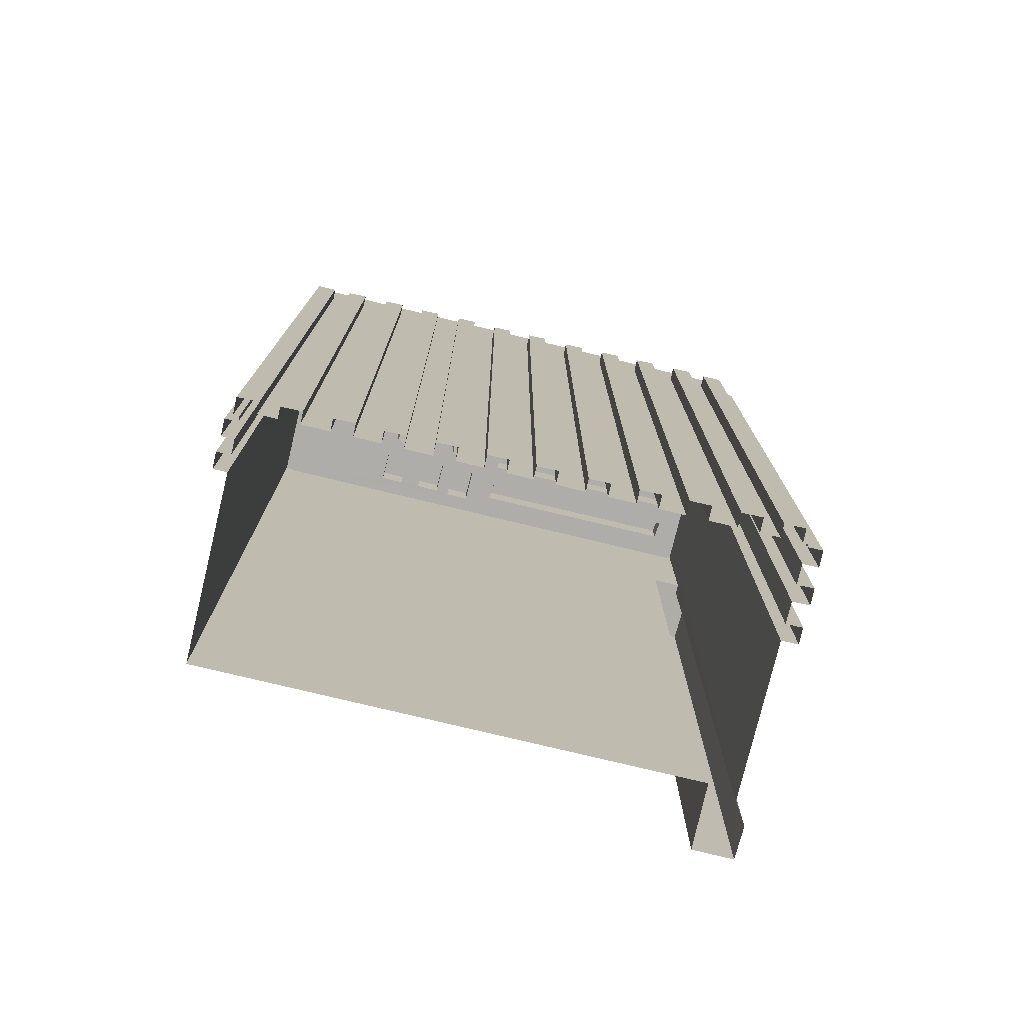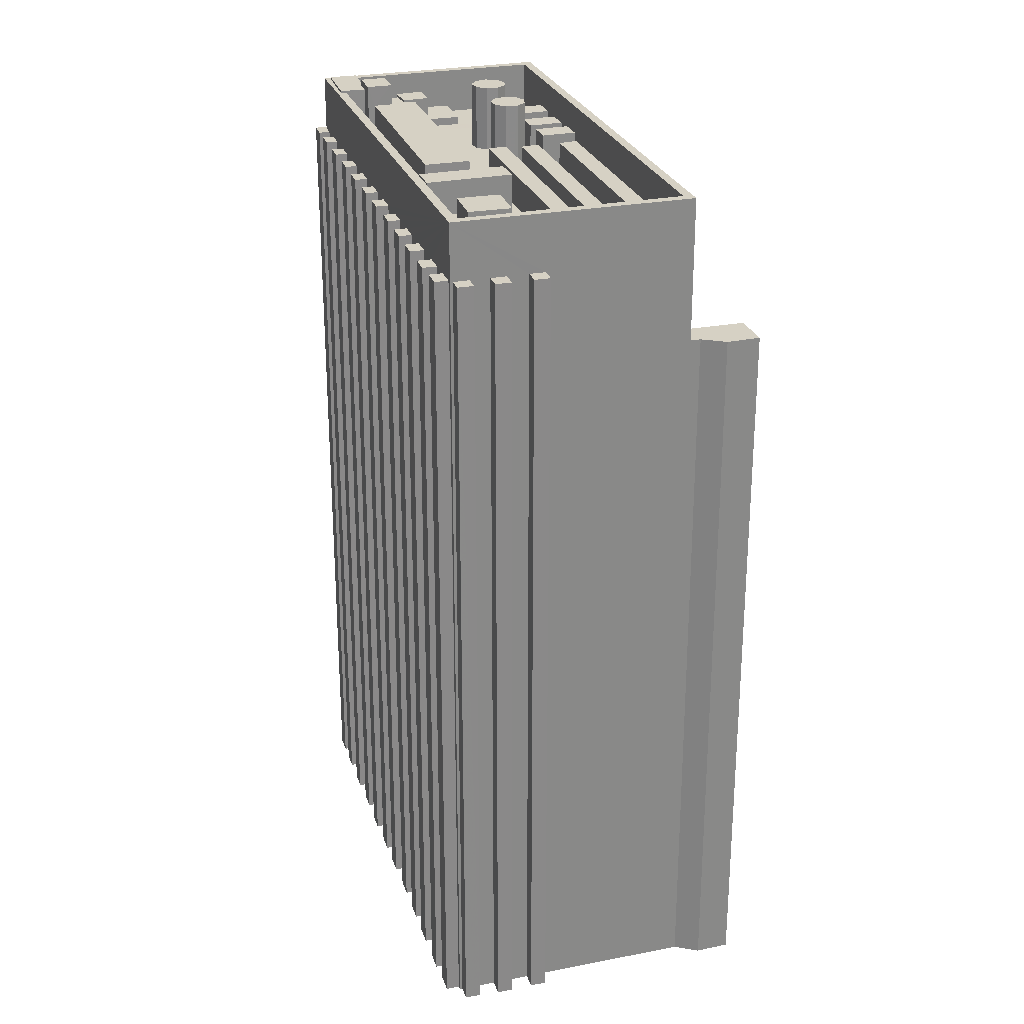
<metadata>
{"format":"obj","ext":"obj","renderer":"f3d","projection":"perspective","resolution":1024,"background":"white","views":[{"elev":-77.1,"azim":29.9,"up":"+Z"},{"elev":26.6,"azim":116.4,"up":"+Z"}]}
</metadata>
<code>
v -6348 -3.679e+04 4.07
v -6349 -3.679e+04 4.07
v -6350 -3.679e+04 4.07
v -6349 -3.679e+04 4.07
v -6349 -3.679e+04 4.07
v -6349 -3.679e+04 4.07
v -6348 -3.679e+04 4.07
v -6349 -3.679e+04 4.07
v -6349 -3.679e+04 4.071
v -6350 -3.679e+04 4.071
v -6350 -3.679e+04 4.071
v -6350 -3.679e+04 4.07
v -6351 -3.68e+04 4.07
v -6350 -3.679e+04 4.07
v -6364 -3.681e+04 4.07
v -6365 -3.681e+04 4.07
v -6366 -3.681e+04 4.07
v -6361 -3.681e+04 4.07
v -6362 -3.681e+04 4.07
v -6362 -3.681e+04 4.07
v -6349 -3.679e+04 4.07
v -6351 -3.679e+04 4.071
v -6351 -3.679e+04 4.071
v -6351 -3.679e+04 4.072
v -6368 -3.681e+04 4.07
v -6369 -3.681e+04 4.07
v -6369 -3.681e+04 4.07
v -6366 -3.681e+04 4.07
v -6367 -3.681e+04 4.07
v -6367 -3.681e+04 4.07
v -6367 -3.681e+04 4.07
v -6351 -3.68e+04 4.07
v -6351 -3.679e+04 4.071
v -6358 -3.678e+04 4.075
v -6361 -3.678e+04 4.076
v -6359 -3.678e+04 4.076
v -6368 -3.681e+04 4.07
v -6371 -3.681e+04 4.071
v -6363 -3.681e+04 4.07
v -6363 -3.681e+04 4.07
v -6364 -3.681e+04 4.07
v -6363 -3.681e+04 4.07
v -6352 -3.68e+04 4.07
v -6352 -3.68e+04 4.07
v -6353 -3.68e+04 4.07
v -6352 -3.68e+04 4.07
v -6352 -3.679e+04 4.072
v -6357 -3.678e+04 4.074
v -6359 -3.678e+04 4.074
v -6358 -3.678e+04 4.075
v -6369 -3.681e+04 4.07
v -6370 -3.681e+04 4.07
v -6365 -3.681e+04 4.07
v -6378 -3.68e+04 4.074
v -6359 -3.68e+04 4.07
v -6360 -3.68e+04 4.07
v -6360 -3.68e+04 4.07
v -6357 -3.68e+04 4.07
v -6358 -3.68e+04 4.07
v -6358 -3.68e+04 4.07
v -6371 -3.681e+04 4.071
v -6371 -3.681e+04 4.071
v -6370 -3.681e+04 4.07
v -6370 -3.681e+04 4.07
v -6369 -3.681e+04 4.07
v -6361 -3.68e+04 4.07
v -6359 -3.68e+04 4.07
v -6353 -3.68e+04 4.07
v -6354 -3.68e+04 4.07
v -6355 -3.68e+04 4.07
v -6354 -3.68e+04 4.07
v -6370 -3.681e+04 4.071
v -6355 -3.68e+04 4.07
v -6356 -3.68e+04 4.07
v -6357 -3.68e+04 4.07
v -6356 -3.68e+04 4.07
v -6358 -3.68e+04 4.07
v -6371 -3.681e+04 47.87
v -6371 -3.681e+04 47.87
v -6371 -3.681e+04 47.87
v -6370 -3.681e+04 47.87
v -6349 -3.679e+04 50.96
v -6349 -3.679e+04 50.96
v -6357 -3.678e+04 50.97
v -6357 -3.678e+04 50.97
v -6369 -3.68e+04 48.46
v -6372 -3.68e+04 48.46
v -6369 -3.68e+04 48.46
v -6368 -3.68e+04 48.46
v -6366 -3.68e+04 48.46
v -6369 -3.68e+04 48.46
v -6369 -3.681e+04 48.46
v -6369 -3.68e+04 48.46
v -6367 -3.681e+04 48.46
v -6367 -3.681e+04 48.46
v -6367 -3.681e+04 48.46
v -6369 -3.68e+04 48.46
v -6362 -3.68e+04 48.46
v -6365 -3.68e+04 48.46
v -6363 -3.68e+04 48.46
v -6363 -3.68e+04 48.46
v -6360 -3.68e+04 48.46
v -6359 -3.679e+04 48.46
v -6355 -3.68e+04 48.46
v -6356 -3.68e+04 48.46
v -6368 -3.68e+04 48.46
v -6365 -3.68e+04 48.46
v -6359 -3.679e+04 48.46
v -6355 -3.68e+04 48.46
v -6358 -3.68e+04 48.46
v -6367 -3.681e+04 48.46
v -6360 -3.68e+04 48.46
v -6365 -3.68e+04 48.46
v -6368 -3.68e+04 48.46
v -6366 -3.68e+04 48.46
v -6368 -3.68e+04 48.46
v -6366 -3.68e+04 48.46
v -6365 -3.68e+04 48.46
v -6354 -3.679e+04 48.46
v -6354 -3.679e+04 48.46
v -6355 -3.679e+04 48.46
v -6354 -3.68e+04 48.46
v -6351 -3.679e+04 48.46
v -6352 -3.679e+04 48.46
v -6359 -3.679e+04 48.46
v -6373 -3.68e+04 48.46
v -6371 -3.68e+04 48.46
v -6369 -3.681e+04 48.46
v -6369 -3.681e+04 48.46
v -6370 -3.681e+04 48.46
v -6370 -3.681e+04 48.46
v -6352 -3.679e+04 48.46
v -6354 -3.679e+04 48.46
v -6354 -3.679e+04 48.46
v -6365 -3.68e+04 48.46
v -6364 -3.68e+04 48.46
v -6355 -3.679e+04 48.46
v -6355 -3.679e+04 48.46
v -6374 -3.68e+04 48.46
v -6370 -3.681e+04 48.46
v -6376 -3.68e+04 48.47
v -6373 -3.681e+04 48.46
v -6372 -3.681e+04 48.46
v -6370 -3.681e+04 48.46
v -6369 -3.681e+04 48.46
v -6368 -3.681e+04 48.46
v -6369 -3.681e+04 48.46
v -6369 -3.681e+04 48.46
v -6369 -3.681e+04 48.46
v -6356 -3.679e+04 48.47
v -6357 -3.678e+04 48.47
v -6357 -3.679e+04 48.47
v -6357 -3.679e+04 48.47
v -6371 -3.68e+04 48.46
v -6372 -3.68e+04 48.47
v -6377 -3.68e+04 48.47
v -6367 -3.679e+04 48.47
v -6366 -3.68e+04 48.46
v -6365 -3.679e+04 48.46
v -6366 -3.679e+04 48.47
v -6370 -3.68e+04 48.46
v -6369 -3.68e+04 48.46
v -6370 -3.68e+04 48.47
v -6371 -3.68e+04 48.47
v -6368 -3.68e+04 48.46
v -6367 -3.68e+04 48.46
v -6369 -3.68e+04 48.47
v -6368 -3.68e+04 48.47
v -6349 -3.679e+04 48.46
v -6367 -3.68e+04 48.46
v -6369 -3.68e+04 48.46
v -6369 -3.68e+04 48.46
v -6356 -3.679e+04 48.46
v -6370 -3.68e+04 48.46
v -6368 -3.68e+04 48.46
v -6366 -3.68e+04 48.46
v -6366 -3.68e+04 48.46
v -6365 -3.68e+04 48.46
v -6366 -3.68e+04 48.46
v -6367 -3.68e+04 48.46
v -6364 -3.68e+04 48.46
v -6366 -3.681e+04 50.96
v -6367 -3.681e+04 50.96
v -6369 -3.681e+04 50.96
v -6369 -3.681e+04 50.96
v -6369 -3.681e+04 50.96
v -6370 -3.681e+04 50.96
v -6377 -3.68e+04 50.97
v -6370 -3.681e+04 50.96
v -6378 -3.68e+04 50.97
v -6370 -3.681e+04 47.87
v -6370 -3.681e+04 47.87
v -6370 -3.681e+04 47.87
v -6369 -3.681e+04 47.87
v -6350 -3.679e+04 47.89
v -6349 -3.679e+04 47.89
v -6348 -3.679e+04 47.89
v -6349 -3.679e+04 47.89
v -6350 -3.679e+04 47.89
v -6351 -3.68e+04 47.89
v -6351 -3.68e+04 47.89
v -6350 -3.679e+04 47.89
v -6353 -3.68e+04 47.89
v -6352 -3.68e+04 47.89
v -6352 -3.68e+04 47.89
v -6352 -3.68e+04 47.89
v -6355 -3.68e+04 47.89
v -6354 -3.68e+04 47.89
v -6353 -3.68e+04 47.89
v -6354 -3.68e+04 47.89
v -6357 -3.68e+04 47.89
v -6356 -3.68e+04 47.89
v -6355 -3.68e+04 47.89
v -6356 -3.68e+04 47.89
v -6357 -3.68e+04 47.89
v -6358 -3.68e+04 47.89
v -6358 -3.68e+04 47.89
v -6358 -3.68e+04 47.89
v -6360 -3.68e+04 47.89
v -6360 -3.68e+04 47.89
v -6359 -3.68e+04 47.89
v -6359 -3.68e+04 47.89
v -6361 -3.681e+04 47.89
v -6362 -3.681e+04 47.89
v -6362 -3.681e+04 47.89
v -6361 -3.68e+04 47.89
v -6363 -3.681e+04 47.89
v -6364 -3.681e+04 47.89
v -6363 -3.681e+04 47.89
v -6363 -3.681e+04 47.89
v -6364 -3.681e+04 47.89
v -6366 -3.681e+04 47.89
v -6365 -3.681e+04 47.89
v -6365 -3.681e+04 47.89
v -6366 -3.681e+04 47.89
v -6367 -3.681e+04 47.89
v -6367 -3.681e+04 47.89
v -6367 -3.681e+04 47.89
v -6369 -3.681e+04 47.89
v -6369 -3.681e+04 47.89
v -6369 -3.681e+04 47.89
v -6369 -3.681e+04 47.89
v -6368 -3.681e+04 47.89
v -6368 -3.681e+04 47.89
v -6351 -3.679e+04 47.89
v -6351 -3.679e+04 47.89
v -6351 -3.679e+04 47.89
v -6352 -3.679e+04 47.89
v -6350 -3.679e+04 47.89
v -6349 -3.679e+04 47.89
v -6350 -3.679e+04 47.89
v -6351 -3.679e+04 47.89
v -6349 -3.679e+04 47.89
v -6348 -3.679e+04 47.89
v -6349 -3.679e+04 47.89
v -6349 -3.679e+04 47.89
v -6368 -3.681e+04 51.08
v -6370 -3.681e+04 51.08
v -6368 -3.681e+04 51.08
v -6367 -3.681e+04 51.08
v -6366 -3.681e+04 51.08
v -6369 -3.681e+04 51.08
v -6367 -3.681e+04 51.44
v -6369 -3.681e+04 51.44
v -6368 -3.681e+04 51.44
v -6368 -3.681e+04 51.44
v -6369 -3.681e+04 50.31
v -6369 -3.681e+04 50.31
v -6368 -3.681e+04 50.31
v -6369 -3.681e+04 50.31
v -6368 -3.681e+04 50.31
v -6360 -3.68e+04 50.31
v -6367 -3.681e+04 50.31
v -6358 -3.68e+04 50.31
v -6369 -3.681e+04 50.44
v -6369 -3.681e+04 50.44
v -6368 -3.681e+04 50.44
v -6370 -3.681e+04 50.44
v -6368 -3.68e+04 52.04
v -6369 -3.68e+04 52.04
v -6369 -3.68e+04 52.04
v -6368 -3.68e+04 52.04
v -6368 -3.68e+04 52.04
v -6369 -3.68e+04 52.04
v -6369 -3.68e+04 52.04
v -6368 -3.68e+04 52.04
v -6369 -3.68e+04 52.04
v -6365 -3.68e+04 52.04
v -6365 -3.68e+04 52.04
v -6366 -3.68e+04 52.04
v -6365 -3.68e+04 52.04
v -6366 -3.68e+04 52.04
v -6366 -3.68e+04 52.04
v -6365 -3.68e+04 52.04
v -6367 -3.68e+04 52.04
v -6366 -3.68e+04 52.04
v -6363 -3.68e+04 50.19
v -6355 -3.679e+04 50.19
v -6363 -3.68e+04 50.19
v -6354 -3.679e+04 50.19
v -6354 -3.679e+04 50.31
v -6354 -3.68e+04 50.31
v -6352 -3.679e+04 50.31
v -6355 -3.679e+04 50.31
v -6355 -3.68e+04 50.31
v -6360 -3.68e+04 50.31
v -6356 -3.68e+04 50.31
v -6359 -3.679e+04 50.31
v -6371 -3.68e+04 48.89
v -6373 -3.681e+04 48.89
v -6372 -3.681e+04 48.89
v -6370 -3.681e+04 48.89
v -6364 -3.68e+04 50.19
v -6356 -3.679e+04 50.19
v -6364 -3.68e+04 50.19
v -6355 -3.679e+04 50.19
v -6372 -3.68e+04 50.19
v -6369 -3.68e+04 50.19
v -6371 -3.68e+04 50.19
v -6370 -3.68e+04 50.19
v -6370 -3.68e+04 50.19
v -6368 -3.68e+04 50.19
v -6369 -3.68e+04 50.19
v -6369 -3.68e+04 50.19
v -6368 -3.68e+04 50.19
v -6366 -3.68e+04 50.19
v -6367 -3.679e+04 50.19
v -6367 -3.68e+04 50.19
v -6365 -3.679e+04 50.19
v -6357 -3.679e+04 50.19
v -6366 -3.679e+04 50.19
v -6357 -3.679e+04 50.19
v -6359 -3.678e+04 43.3
v -6361 -3.678e+04 43.3
v -6358 -3.678e+04 43.3
v -6359 -3.678e+04 43.3
v -6358 -3.678e+04 43.3
v -6357 -3.678e+04 43.3
v -6357 -3.678e+04 43.3
f 1 2 3
f 1 3 4
f 5 6 4
f 7 5 8
f 9 10 11
f 12 13 14
f 15 16 17
f 18 19 20
f 3 14 10
f 3 10 21
f 5 21 8
f 22 23 24
f 25 26 27
f 28 29 30
f 28 30 31
f 12 32 13
f 10 33 11
f 34 35 36
f 27 37 25
f 17 31 38
f 39 40 41
f 39 41 42
f 43 44 45
f 43 45 46
f 33 13 23
f 47 24 23
f 48 47 49
f 50 48 49
f 50 35 34
f 26 51 27
f 52 30 37
f 15 17 53
f 20 42 54
f 55 56 57
f 58 59 60
f 46 23 13
f 61 62 38
f 52 63 64
f 52 65 63
f 41 53 38
f 18 20 66
f 55 57 67
f 68 69 70
f 68 70 71
f 35 50 49
f 67 54 49
f 38 72 61
f 27 65 37
f 66 54 57
f 67 49 60
f 71 47 45
f 54 41 38
f 52 72 30
f 73 74 75
f 73 75 76
f 58 60 77
f 70 76 49
f 49 75 77
f 4 3 21
f 5 4 21
f 14 13 33
f 33 10 14
f 30 72 31
f 31 72 38
f 38 53 17
f 42 41 54
f 47 46 45
f 47 23 46
f 49 47 71
f 37 65 52
f 66 20 54
f 57 54 67
f 70 49 71
f 49 77 60
f 76 75 49
f 78 79 80
f 81 78 80
f 82 83 84
f 85 82 84
f 86 87 88
f 89 90 91
f 92 93 87
f 94 95 96
f 97 93 92
f 98 99 100
f 101 102 103
f 104 105 94
f 106 97 92
f 88 87 93
f 107 101 100
f 103 102 108
f 109 105 104
f 110 111 95
f 92 112 113
f 92 114 106
f 113 115 114
f 101 107 113
f 105 112 110
f 114 115 116
f 116 117 89
f 115 117 116
f 89 117 90
f 118 107 100
f 100 99 118
f 102 112 105
f 94 110 95
f 102 101 112
f 105 110 94
f 113 112 101
f 92 113 114
f 119 120 121
f 122 123 124
f 120 125 121
f 104 123 122
f 125 103 108
f 109 122 121
f 109 104 122
f 109 121 108
f 121 125 108
f 126 127 87
f 87 128 92
f 92 128 129
f 130 131 128
f 127 130 128
f 127 128 87
f 132 133 120
f 132 134 133
f 120 133 125
f 135 99 136
f 137 134 138
f 99 98 136
f 136 98 138
f 98 137 138
f 133 134 137
f 126 139 127
f 140 131 130
f 141 142 139
f 143 141 144
f 130 143 140
f 145 144 146
f 139 142 127
f 143 142 141
f 147 148 149
f 147 145 148
f 143 147 140
f 143 144 147
f 147 144 145
f 150 151 152
f 153 150 152
f 139 154 155
f 139 156 141
f 157 151 156
f 158 159 160
f 161 162 163
f 161 163 164
f 152 151 160
f 165 166 167
f 155 164 156
f 158 160 157
f 168 163 167
f 168 157 156
f 167 166 168
f 139 155 156
f 160 151 157
f 164 163 168
f 164 168 156
f 169 132 124
f 123 169 124
f 132 120 119
f 124 132 119
f 165 170 166
f 154 139 126
f 162 171 172
f 159 173 153
f 153 173 150
f 87 86 174
f 162 161 171
f 172 90 175
f 165 175 170
f 158 176 159
f 134 150 173
f 172 91 90
f 171 86 91
f 154 126 87
f 154 87 174
f 171 174 86
f 170 177 176
f 135 136 178
f 176 177 179
f 170 180 177
f 180 175 90
f 138 134 173
f 176 179 178
f 159 181 173
f 178 136 181
f 171 91 172
f 175 180 170
f 159 176 181
f 176 178 181
f 182 82 183
f 82 182 83
f 184 185 186
f 185 83 182
f 185 182 186
f 187 188 189
f 188 190 189
f 189 185 184
f 189 190 185
f 188 84 190
f 188 85 84
f 191 192 193
f 191 194 192
f 195 196 197
f 198 195 197
f 199 200 201
f 199 202 200
f 203 204 205
f 206 203 205
f 207 208 209
f 210 207 209
f 211 212 213
f 214 211 213
f 215 216 217
f 215 218 216
f 219 220 221
f 222 219 221
f 223 224 225
f 223 226 224
f 227 228 229
f 227 230 228
f 231 232 233
f 231 234 232
f 235 236 237
f 235 238 236
f 239 240 241
f 240 242 241
f 241 243 244
f 241 242 243
f 245 246 247
f 248 245 247
f 249 250 251
f 252 249 251
f 253 254 255
f 256 253 255
f 257 258 259
f 260 259 261
f 261 259 262
f 259 258 262
f 263 264 265
f 263 266 264
f 267 268 269
f 270 269 271
f 270 271 272
f 271 273 274
f 269 268 271
f 271 274 272
f 275 276 277
f 275 278 276
f 279 280 281
f 282 283 279
f 280 284 285
f 286 282 279
f 280 285 287
f 286 279 281
f 281 280 287
f 288 289 290
f 291 289 288
f 290 292 293
f 294 291 288
f 292 295 293
f 288 290 296
f 296 290 293
f 297 298 299
f 297 300 298
f 301 302 303
f 301 304 302
f 305 306 307
f 305 308 306
f 309 310 311
f 312 309 311
f 313 314 315
f 313 316 314
f 317 318 319
f 317 320 318
f 321 322 323
f 321 324 322
f 325 326 327
f 325 328 326
f 329 330 331
f 329 332 330
f 333 334 335
f 334 336 337
f 337 338 339
f 334 337 335
f 336 338 337
f 80 62 61
f 80 79 62
f 78 62 79
f 78 38 62
f 72 80 61
f 72 81 80
f 54 38 78
f 78 190 54
f 190 78 185
f 192 81 72
f 52 192 72
f 185 239 241
f 185 78 81
f 27 194 65
f 239 194 27
f 194 185 192
f 192 185 81
f 194 239 185
f 210 71 45
f 214 76 70
f 210 45 203
f 13 206 46
f 83 207 210
f 214 70 207
f 83 203 206
f 218 75 211
f 218 77 75
f 3 202 14
f 83 211 214
f 202 83 200
f 200 206 13
f 222 67 60
f 195 202 3
f 6 198 4
f 83 216 218
f 222 60 216
f 195 198 83
f 83 198 6
f 226 66 57
f 83 185 216
f 222 185 219
f 226 57 219
f 244 185 241
f 224 42 20
f 226 185 224
f 244 37 236
f 236 37 30
f 234 41 228
f 234 53 41
f 230 42 224
f 185 228 230
f 238 31 17
f 185 236 238
f 185 232 234
f 238 17 232
f 83 210 203
f 83 214 207
f 83 206 200
f 83 218 211
f 202 195 83
f 216 185 222
f 219 185 226
f 185 244 236
f 224 185 230
f 185 234 228
f 185 238 232
f 84 336 190
f 190 336 54
f 84 338 336
f 54 336 49
f 338 84 339
f 47 48 339
f 248 84 83
f 23 245 252
f 33 23 252
f 6 253 83
f 47 339 248
f 245 248 83
f 5 253 6
f 10 249 256
f 21 10 256
f 249 252 83
f 253 256 83
f 339 84 248
f 252 245 83
f 256 249 83
f 169 82 132
f 132 82 134
f 150 134 85
f 134 82 85
f 150 85 151
f 183 82 104
f 94 183 104
f 82 169 123
f 104 82 123
f 156 188 141
f 141 187 144
f 141 188 187
f 151 85 188
f 156 151 188
f 191 64 63
f 191 193 64
f 192 52 64
f 193 192 64
f 65 194 191
f 63 65 191
f 3 2 196
f 195 3 196
f 4 197 1
f 4 198 197
f 196 2 1
f 197 196 1
f 201 13 32
f 201 200 13
f 14 202 199
f 12 14 199
f 201 32 12
f 199 201 12
f 45 44 204
f 203 45 204
f 46 205 43
f 46 206 205
f 204 44 43
f 205 204 43
f 70 69 208
f 207 70 208
f 71 209 68
f 71 210 209
f 209 69 68
f 209 208 69
f 75 74 212
f 211 75 212
f 76 213 73
f 76 214 213
f 212 74 73
f 213 212 73
f 217 60 59
f 217 216 60
f 77 218 215
f 58 77 215
f 217 59 58
f 215 217 58
f 57 56 220
f 219 57 220
f 67 221 55
f 67 222 221
f 220 56 55
f 221 220 55
f 225 20 19
f 225 224 20
f 66 226 223
f 18 66 223
f 223 19 18
f 223 225 19
f 229 41 40
f 229 228 41
f 42 230 227
f 39 42 227
f 229 40 39
f 227 229 39
f 233 17 16
f 233 232 17
f 53 234 231
f 15 53 231
f 231 16 15
f 231 233 16
f 237 30 29
f 237 236 30
f 31 238 235
f 28 31 235
f 235 29 28
f 235 237 29
f 242 51 26
f 242 240 51
f 27 51 240
f 239 27 240
f 37 244 243
f 25 37 243
f 243 242 26
f 25 243 26
f 248 247 24
f 47 248 24
f 246 22 24
f 247 246 24
f 245 22 246
f 245 23 22
f 33 251 11
f 33 252 251
f 250 9 11
f 251 250 11
f 10 9 250
f 249 10 250
f 256 255 8
f 21 256 8
f 254 7 8
f 255 254 8
f 253 7 254
f 253 5 7
f 186 262 184
f 262 258 184
f 258 189 184
f 146 187 257
f 257 187 258
f 146 144 187
f 258 187 189
f 94 96 183
f 182 183 261
f 261 183 260
f 183 96 260
f 186 261 262
f 186 182 261
f 265 260 263
f 263 260 95
f 265 259 260
f 95 260 96
f 145 146 257
f 145 257 264
f 257 265 264
f 257 259 265
f 266 268 264
f 264 268 145
f 266 271 268
f 145 268 148
f 271 266 273
f 111 273 95
f 95 273 263
f 273 266 263
f 149 148 268
f 267 149 268
f 129 270 92
f 92 272 112
f 92 270 272
f 274 112 272
f 274 110 112
f 110 274 273
f 111 110 273
f 269 277 267
f 149 267 147
f 147 267 276
f 267 277 276
f 140 147 276
f 278 140 276
f 140 278 131
f 278 275 131
f 275 128 131
f 277 270 275
f 275 270 128
f 277 269 270
f 128 270 129
f 91 280 279
f 89 91 279
f 283 89 279
f 283 116 89
f 282 116 283
f 282 114 116
f 286 114 282
f 286 106 114
f 97 106 286
f 281 97 286
f 93 97 281
f 287 93 281
f 88 93 287
f 285 88 287
f 86 88 285
f 284 86 285
f 280 86 284
f 280 91 86
f 179 289 178
f 179 290 289
f 99 135 291
f 118 99 291
f 135 178 289
f 291 135 289
f 118 294 107
f 118 291 294
f 107 288 113
f 107 294 288
f 288 296 115
f 113 288 115
f 296 293 117
f 115 296 117
f 180 90 295
f 90 117 293
f 295 90 293
f 295 292 177
f 180 295 177
f 177 290 179
f 177 292 290
f 100 297 299
f 100 101 297
f 100 299 98
f 299 298 98
f 298 137 98
f 137 298 300
f 133 137 300
f 133 300 125
f 300 297 125
f 125 297 103
f 297 101 103
f 122 303 302
f 122 124 303
f 121 302 304
f 121 122 302
f 121 304 301
f 119 121 301
f 119 301 303
f 124 119 303
f 109 305 307
f 105 109 307
f 102 105 307
f 306 102 307
f 108 306 308
f 108 102 306
f 305 108 308
f 305 109 108
f 311 130 312
f 311 143 130
f 142 143 311
f 310 142 311
f 142 310 309
f 127 142 309
f 312 127 309
f 312 130 127
f 181 313 315
f 181 136 313
f 173 181 315
f 314 173 315
f 173 314 316
f 138 173 316
f 313 138 316
f 313 136 138
f 164 317 319
f 164 155 317
f 164 319 161
f 319 318 161
f 318 171 161
f 320 171 318
f 320 174 171
f 174 320 154
f 320 317 154
f 317 155 154
f 167 163 321
f 323 167 321
f 167 323 165
f 323 322 165
f 322 175 165
f 324 175 322
f 324 172 175
f 324 321 162
f 324 162 172
f 321 163 162
f 157 168 325
f 327 157 325
f 327 326 158
f 327 158 157
f 326 176 158
f 328 176 326
f 328 170 176
f 328 325 166
f 328 166 170
f 325 168 166
f 160 329 331
f 160 159 329
f 152 160 331
f 330 152 331
f 152 330 332
f 153 152 332
f 329 153 332
f 329 159 153
f 335 34 36
f 333 335 36
f 337 50 34
f 335 337 34
f 339 50 337
f 339 48 50
f 336 334 35
f 49 336 35
f 334 36 35
f 334 333 36

</code>
